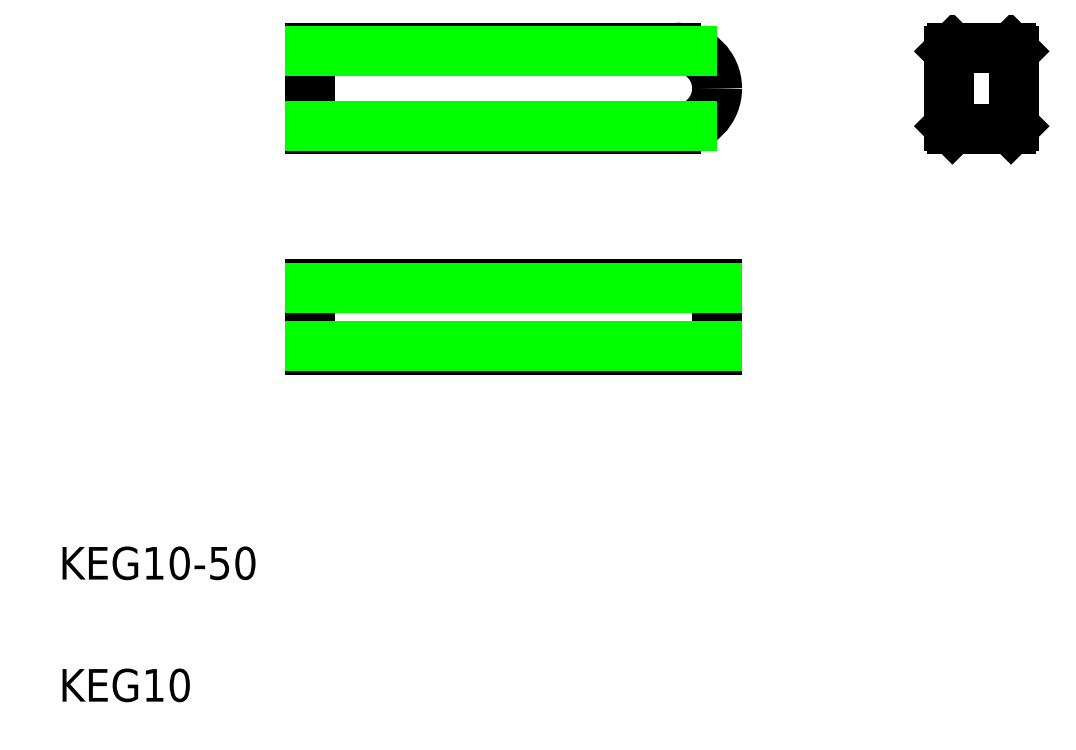
<metadata>
{"format":"dxf","ext":"dxf","renderer":"ezdxf+matplotlib","layout":"modelspace","background":"white","min_lineweight":24,"dpi":150}
</metadata>
<code>
0
SECTION
2
ENTITIES
0
TEXT
8
0
10
10
20
25
30
0
40
4
1
KEG10-50
0
TEXT
8
0
10
10
20
10
30
0
40
4
1
KEG10
0
LINE
8
0
10
90.91
20
53.27
30
0
11
40.91
21
53.27
31
0
0
LINE
8
0
10
40.91
20
61.27
30
0
11
90.91
21
61.27
31
0
0
LINE
8
0
10
40.91
20
53.27
30
0
11
40.91
21
61.27
31
0
0
LINE
8
0
10
90.91
20
61.27
30
0
11
90.91
21
53.27
31
0
0
LINE
8
0
10
85.91
20
80.36
30
0
11
40.91
21
80.36
31
0
0
LINE
8
0
10
40.91
20
90.36
30
0
11
85.91
21
90.36
31
0
0
LINE
8
0
10
40.91
20
80.36
30
0
11
40.91
21
90.36
31
0
0
ARC
8
0
10
85.91
20
85.36
30
0
40
5
50
270
51
0
0
ARC
8
0
10
85.91
20
85.36
30
0
40
5
50
0
51
90
0
LINE
8
0
10
127.4
20
89.92
30
0
11
127.4
21
80.72
31
0
0
LINE
8
0
10
119.4
20
80.72
30
0
11
119.4
21
89.92
31
0
0
LINE
8
0
10
127
20
80.32
30
0
11
119.8
21
80.32
31
0
0
LINE
8
0
10
119.4
20
80.72
30
0
11
119.8
21
80.32
31
0
0
LINE
8
0
10
127
20
80.32
30
0
11
127.4
21
80.72
31
0
0
LINE
8
0
10
119.8
20
90.32
30
0
11
127
21
90.32
31
0
0
LINE
8
0
10
119.8
20
90.32
30
0
11
119.4
21
89.92
31
0
0
LINE
8
0
10
127.4
20
89.92
30
0
11
127
21
90.32
31
0
0
LINE
8
0
10
40.91
20
89.96
30
0
11
87.87
21
89.96
31
0
0
LINE
8
0
10
87.87
20
80.76
30
0
11
40.91
21
80.76
31
0
0
LINE
8
0
10
40.91
20
60.87
30
0
11
90.91
21
60.87
31
0
0
LINE
8
0
10
90.91
20
53.67
30
0
11
40.91
21
53.67
31
0
0
ENDSEC
0
EOF

</code>
